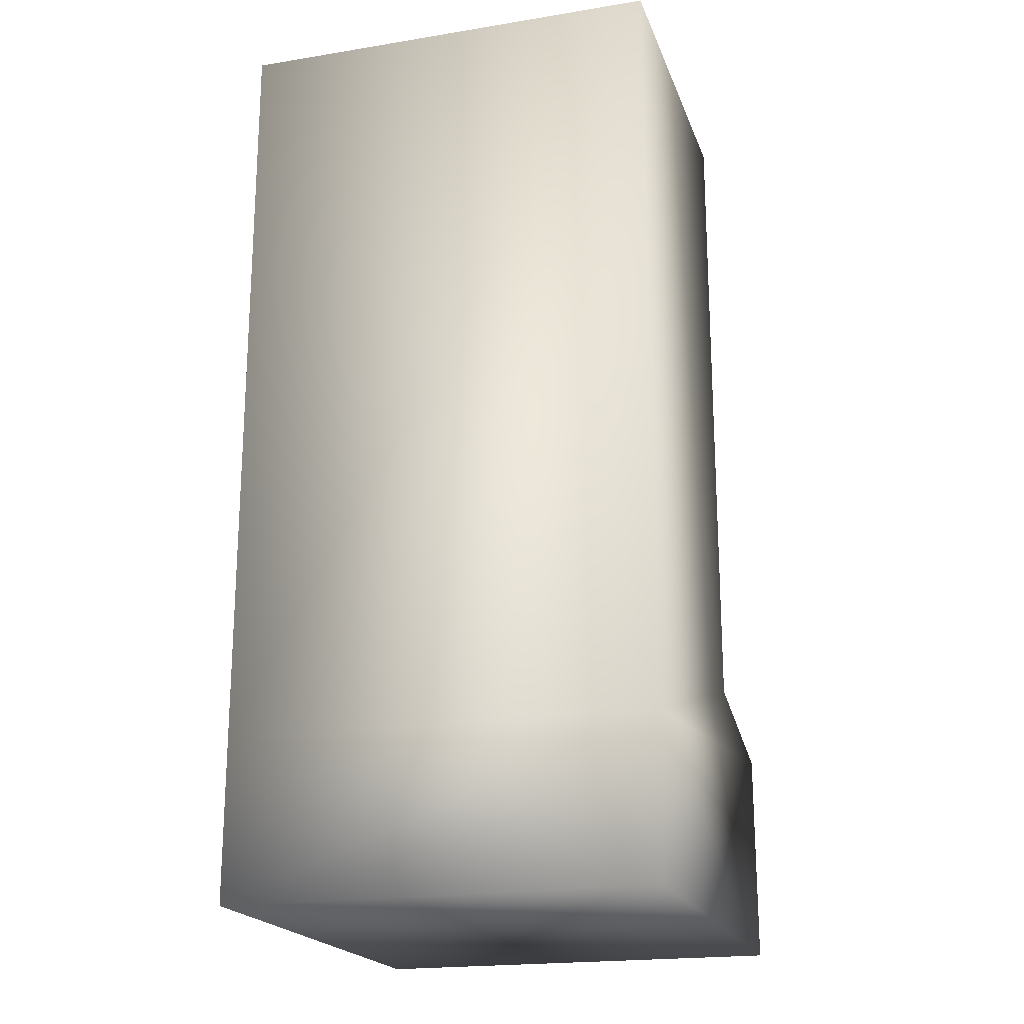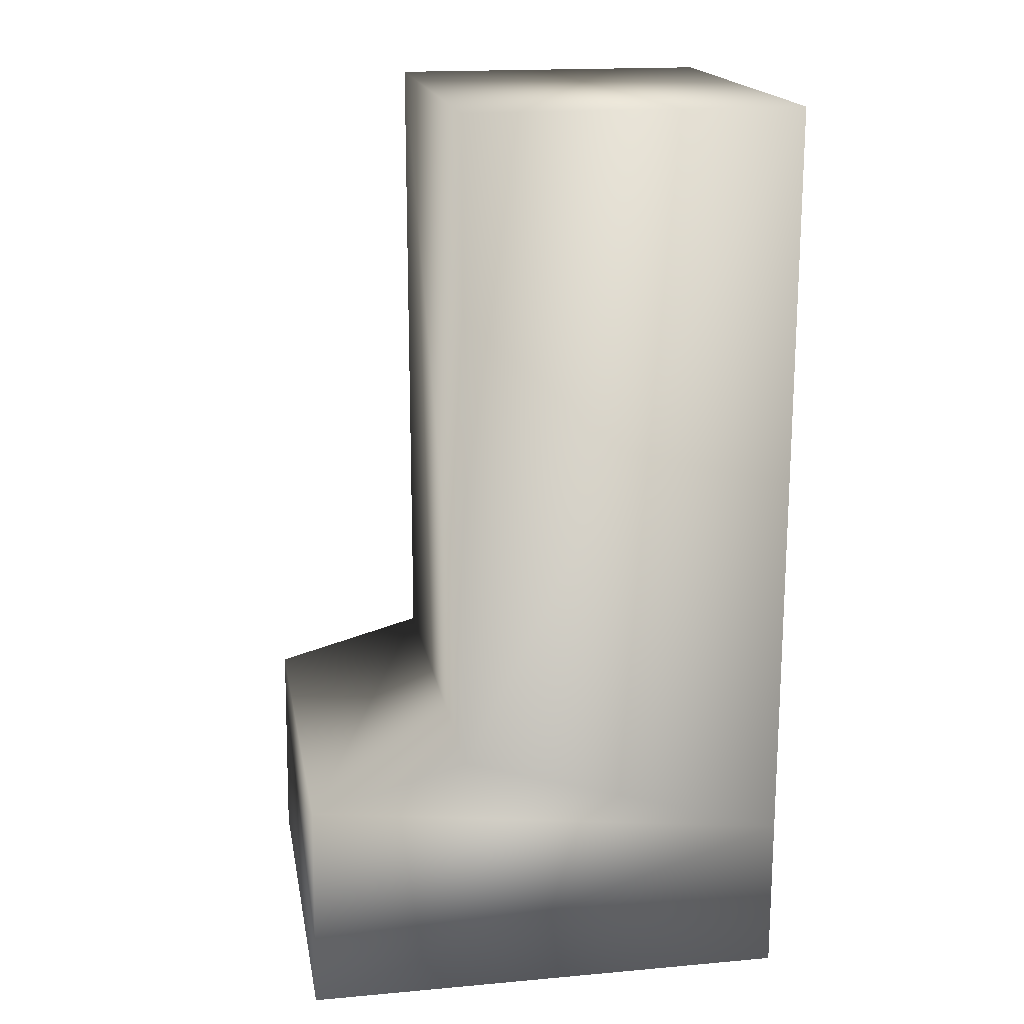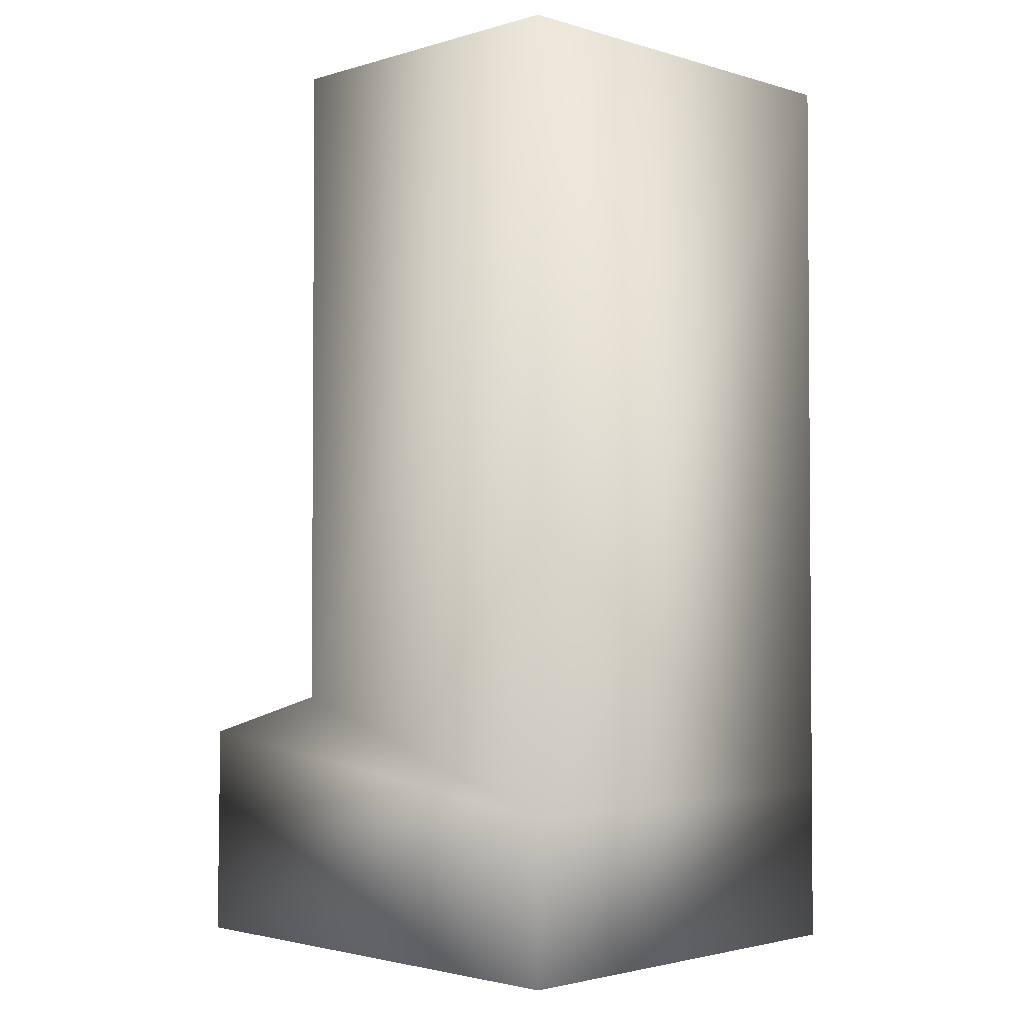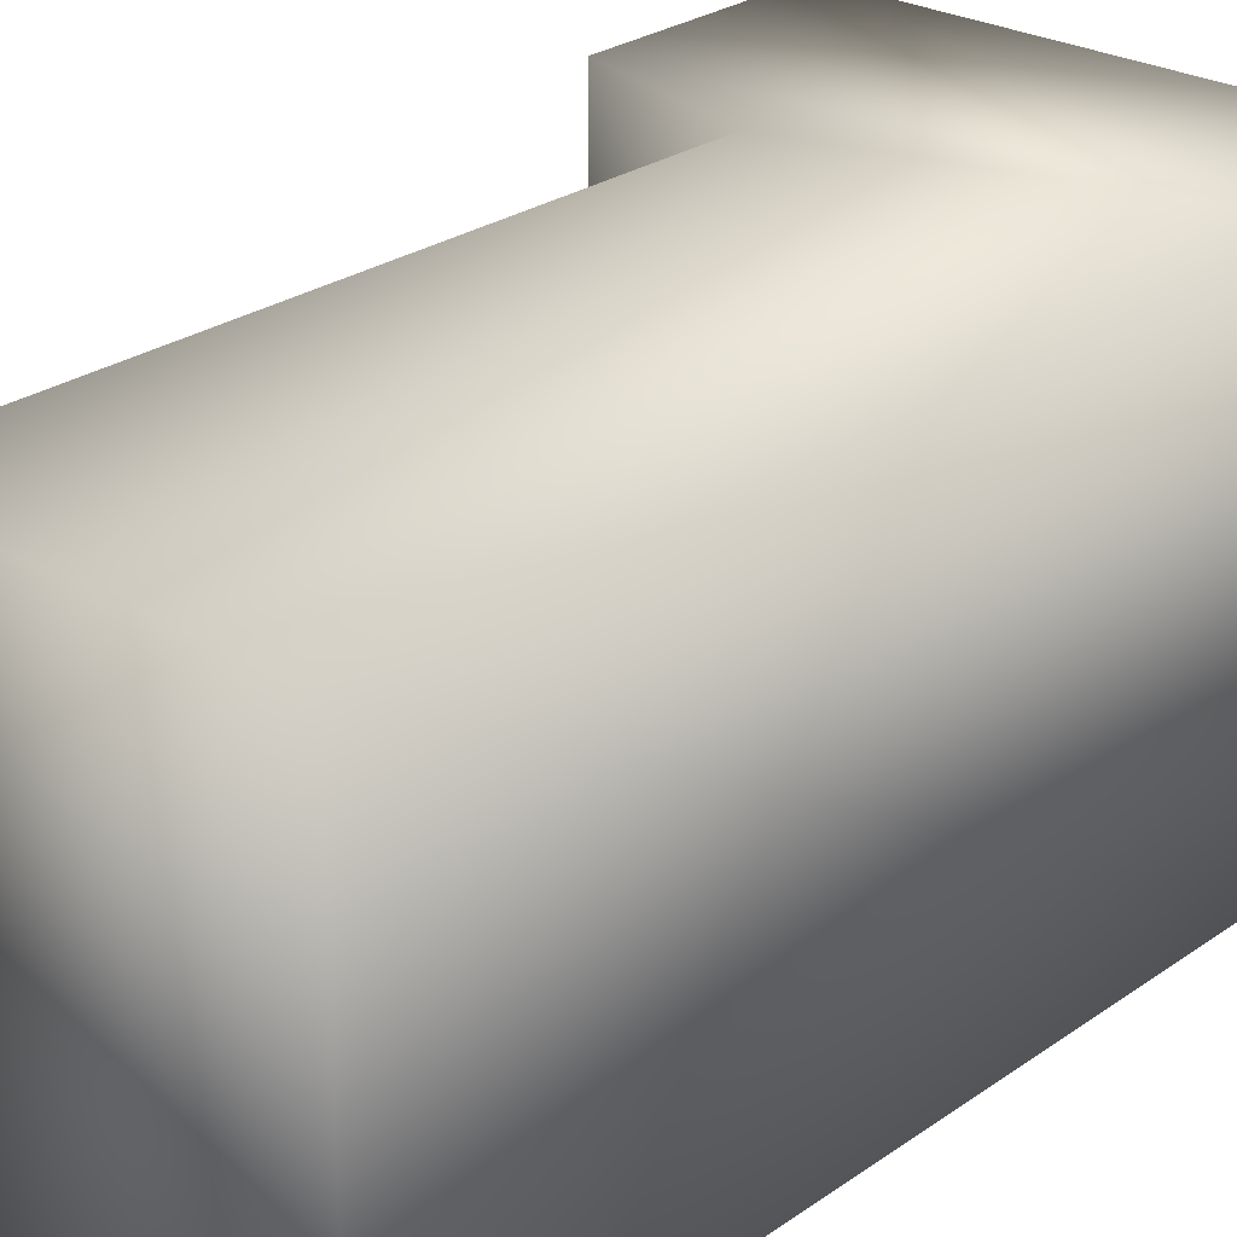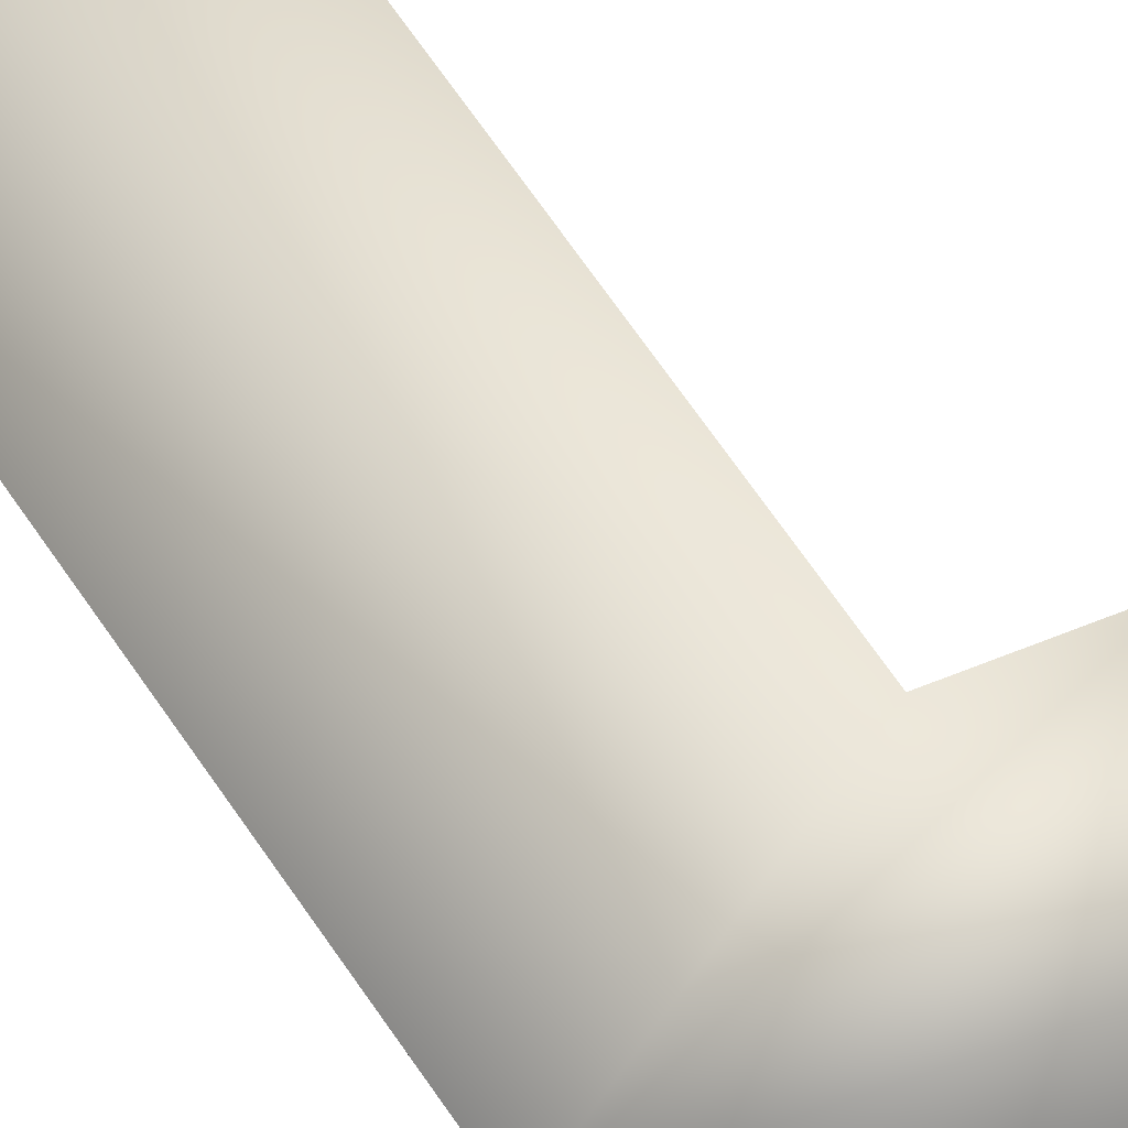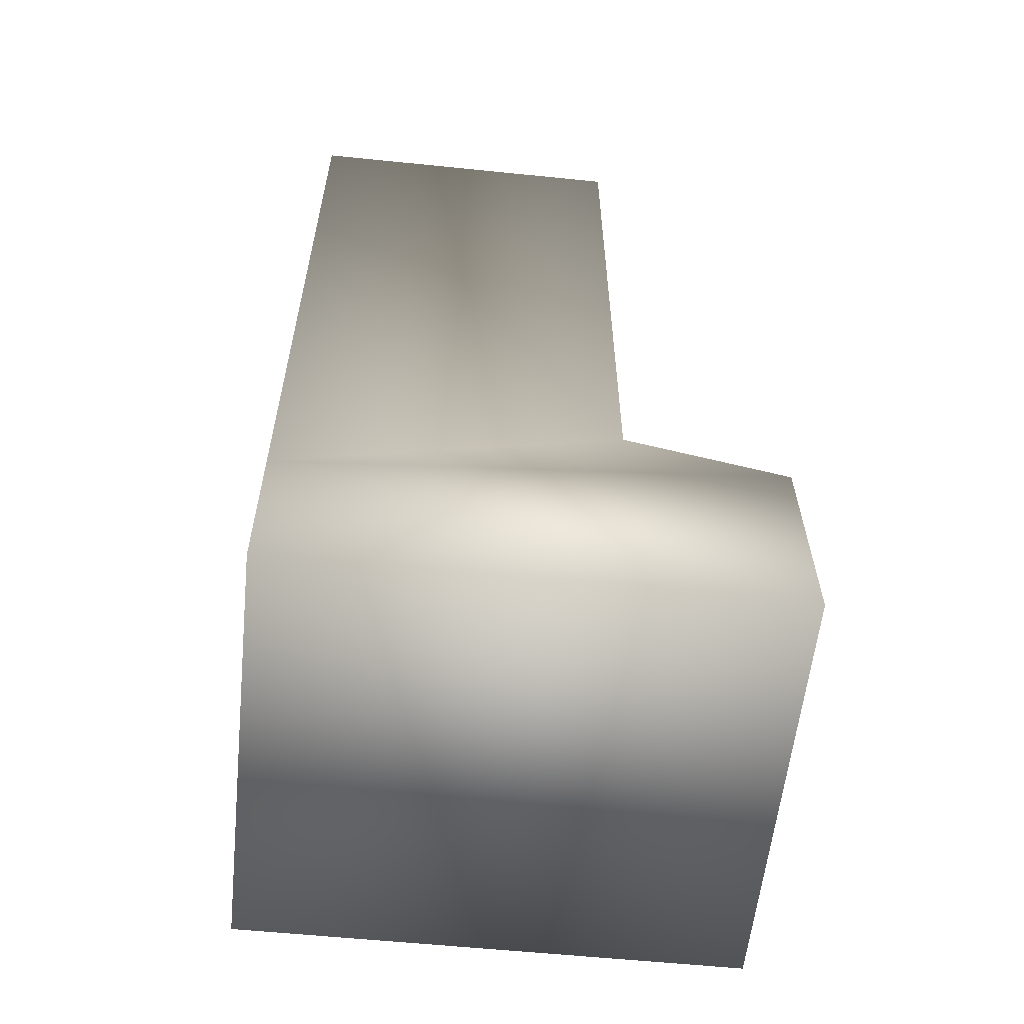
<metadata>
{"format":"obj","ext":"obj","renderer":"f3d","projection":"perspective","resolution":1024,"background":"white","views":[{"elev":-20.1,"azim":-73.4,"up":"+Y"},{"elev":17.7,"azim":170.0,"up":"+Y"},{"elev":-2.4,"azim":-135.1,"up":"+Y"},{"elev":26.0,"azim":-137.9,"up":"+Z"},{"elev":79.3,"azim":-35.9,"up":"+Z"},{"elev":-58.6,"azim":-6.0,"up":"+Y"}]}
</metadata>
<code>
o Batter_rightleg_Cube.012
v -0.002445 -0.2351 0.06557
v 0.1486 -0.2176 -0.06557
v 0.1486 -0.2176 0.06557
v -0.002445 -0.2351 -0.06557
v 0.09972 -0.2042 -0.06557
v 0.09972 -0.2042 0.06557
v 0.1494 -0.284 -0.06557
v -0.002445 -0.284 -0.06557
v 0.1494 -0.284 0.06557
v -0.002445 -0.284 0.06557
v 0.09972 -0.001989 -0.06557
v -0.002445 -0.001989 -0.06557
v 0.09972 -0.001989 0.06557
v -0.002445 -0.001989 0.06557
f 10 7 9
f 2 9 7
f 5 12 11
f 2 4 5
f 1 9 3
f 14 4 1
f 13 5 11
f 13 12 14
f 14 6 13
f 1 8 10
f 6 1 3
f 7 4 2
f 6 2 5
f 10 8 7
f 2 3 9
f 5 4 12
f 1 10 9
f 14 12 4
f 13 6 5
f 13 11 12
f 14 1 6
f 1 4 8
f 7 8 4
f 6 3 2

</code>
